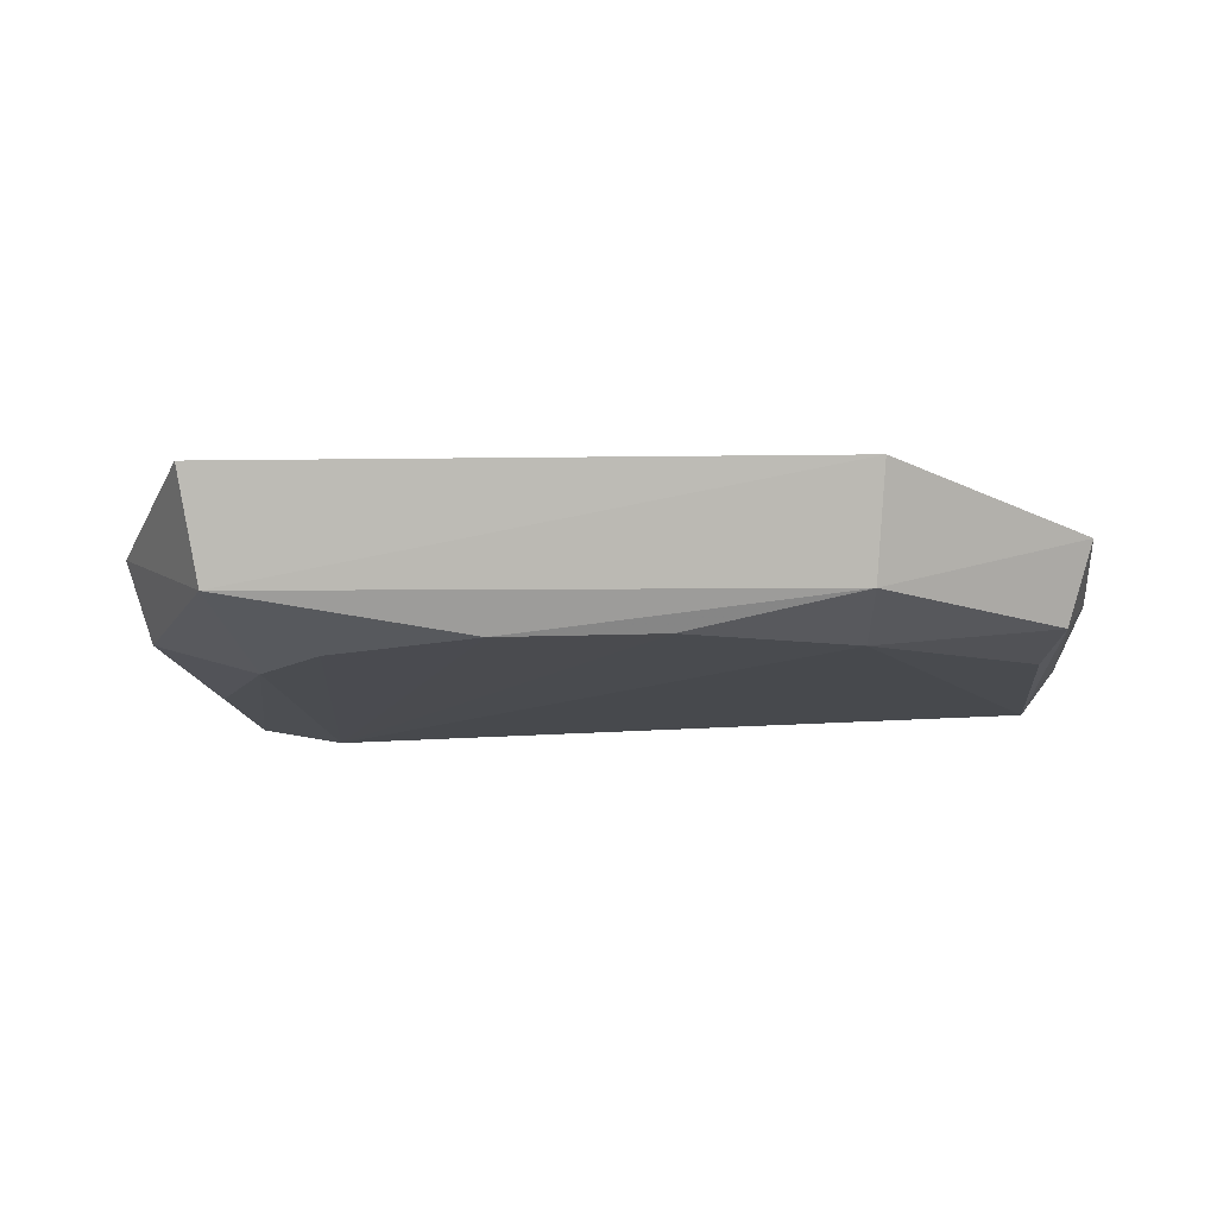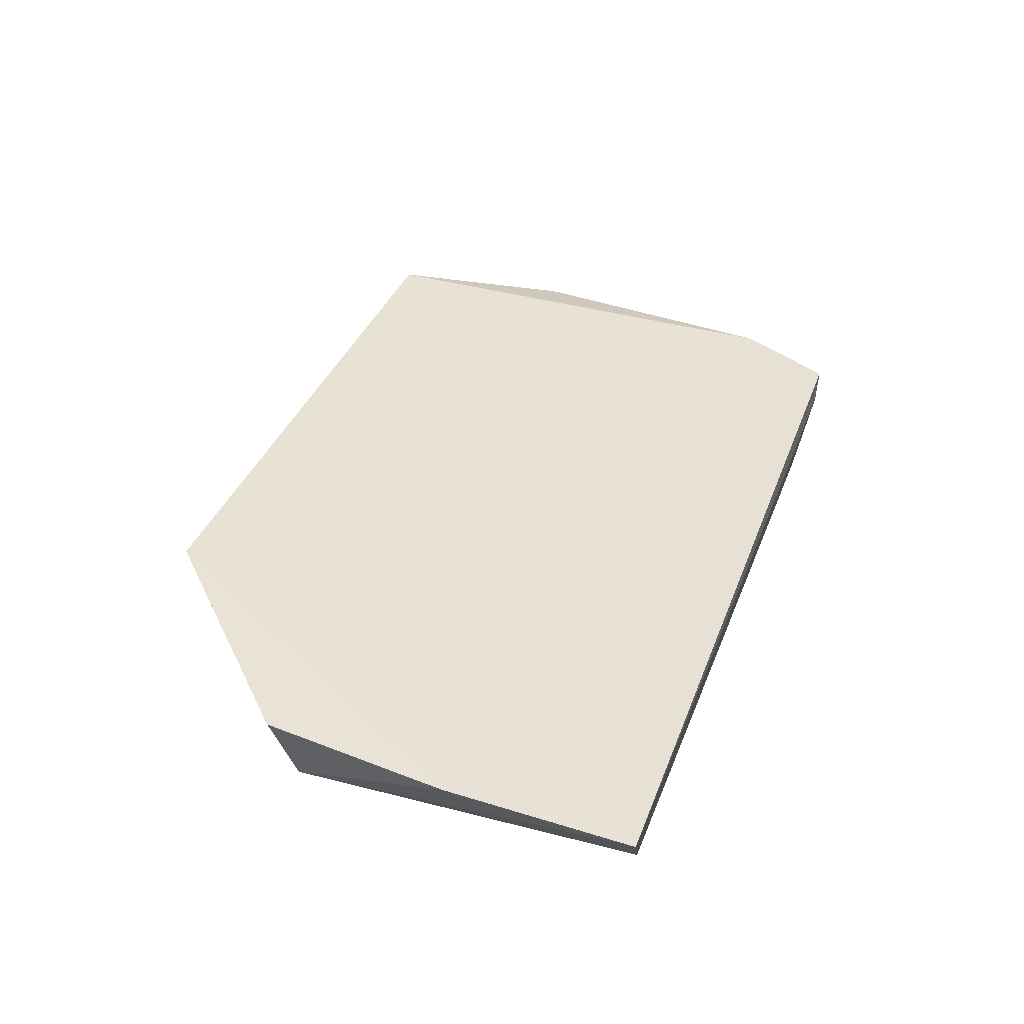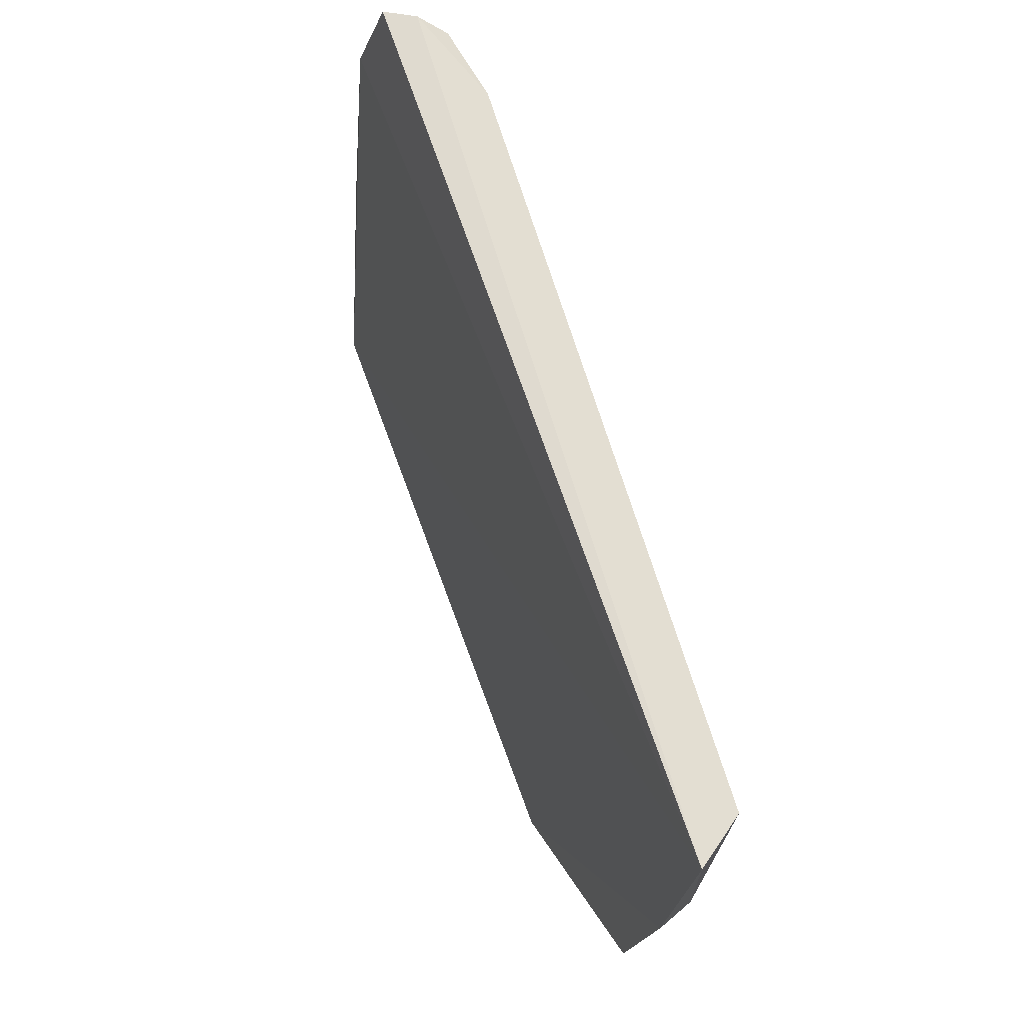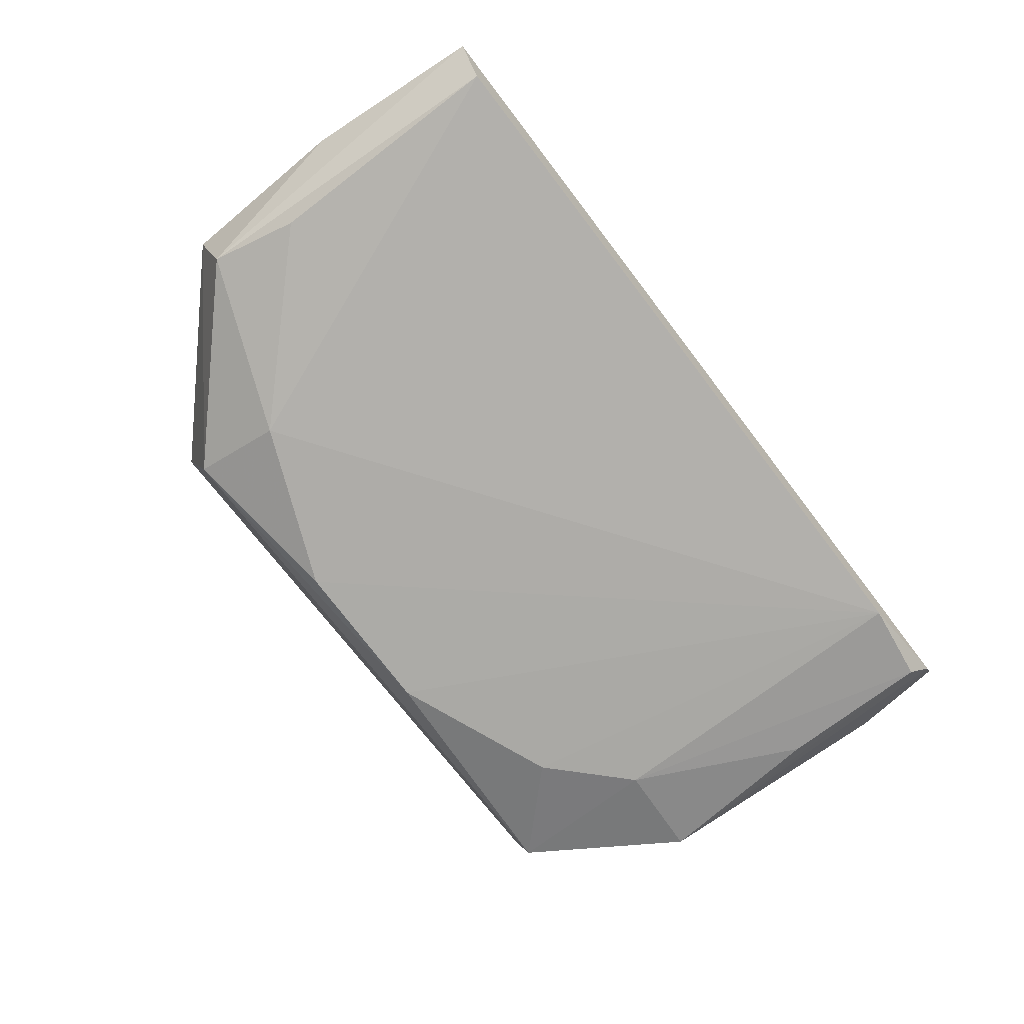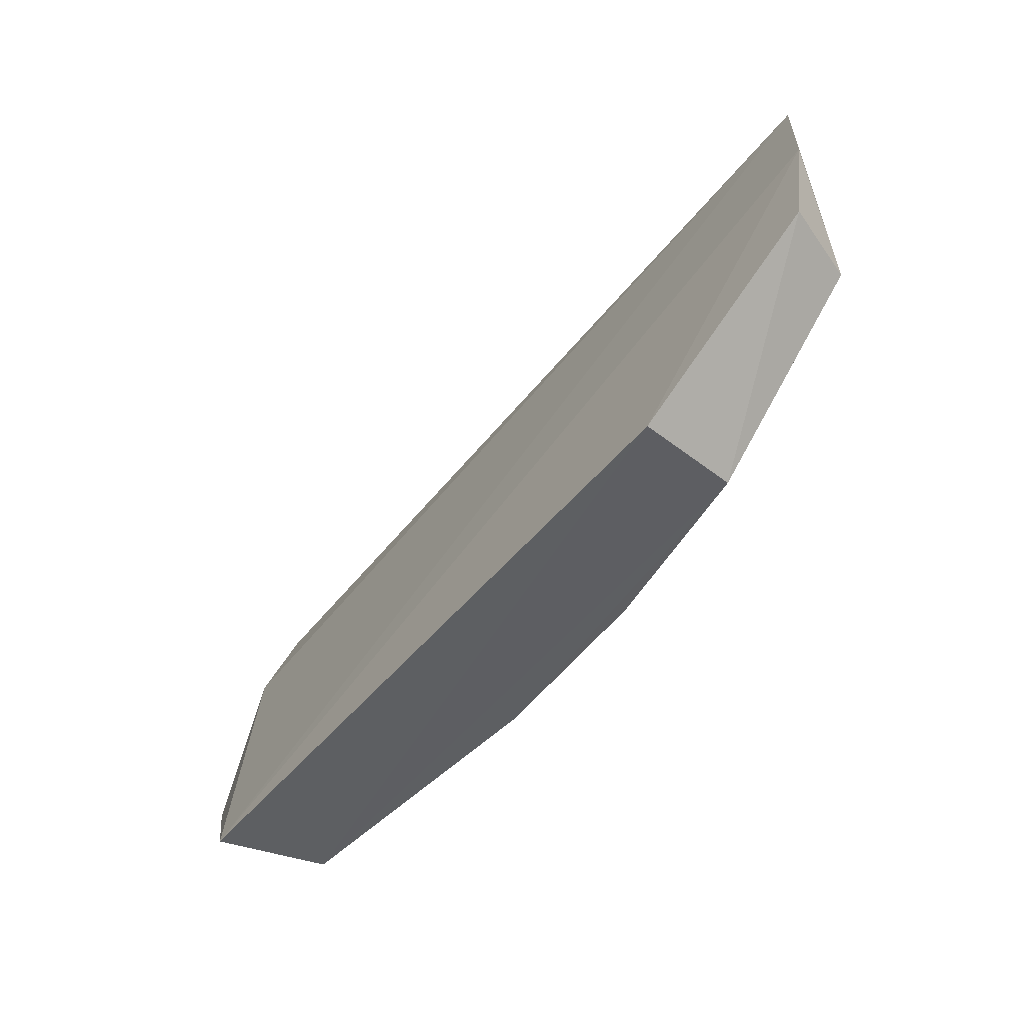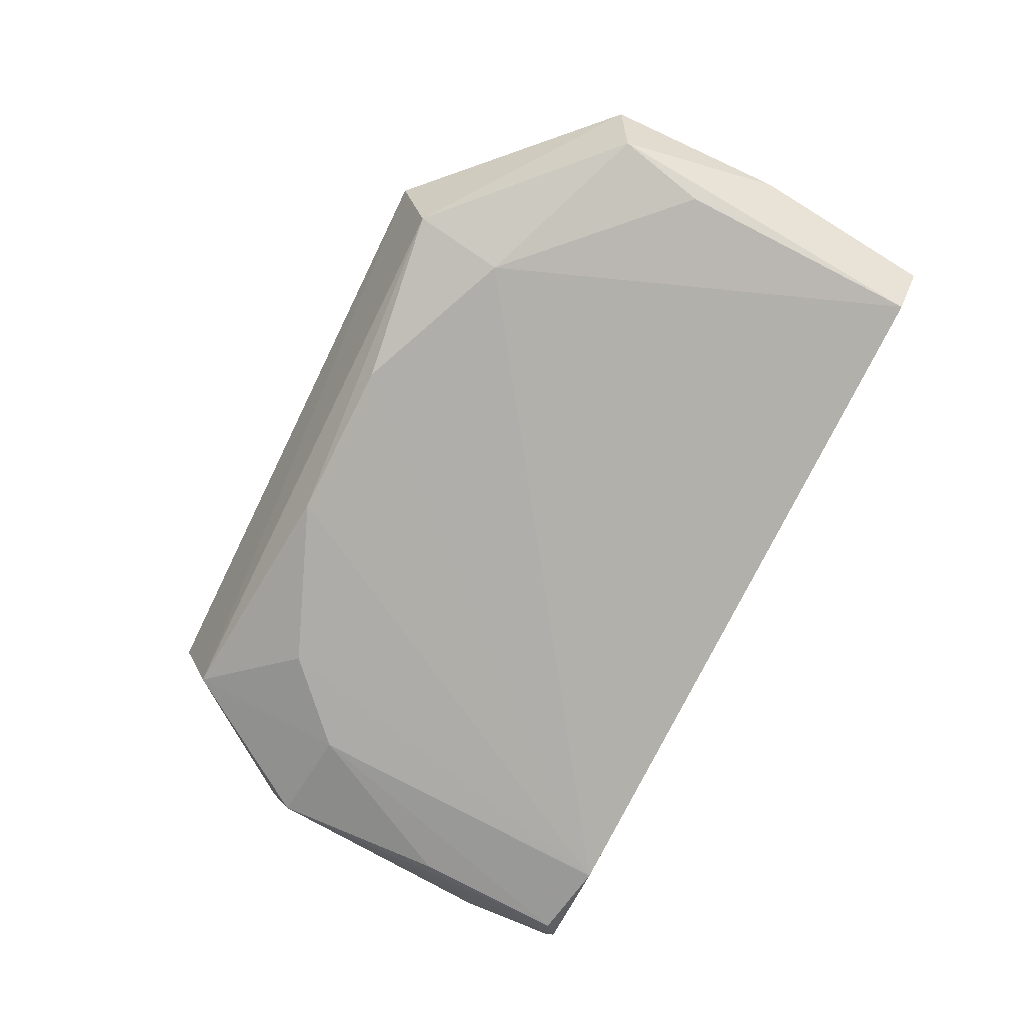
<metadata>
{"format":"obj","ext":"obj","renderer":"f3d","projection":"perspective","resolution":1024,"background":"white","views":[{"elev":-12.4,"azim":-173.3,"up":"+Y"},{"elev":35.4,"azim":-71.2,"up":"+Y"},{"elev":70.7,"azim":-108.5,"up":"+Z"},{"elev":-77.8,"azim":-52.6,"up":"+Y"},{"elev":-59.2,"azim":-129.0,"up":"+Z"},{"elev":-77.2,"azim":-117.0,"up":"+Y"}]}
</metadata>
<code>
v 0.07282 -0.4902 0.06937
v 0.08015 -0.4714 0.00894
v 0.07861 -0.4806 0.0723
v -0.07503 -0.4816 0.0723
v -0.01228 -0.4903 -0.01185
v 0.06289 -0.4634 -0.02034
v 0.05836 -0.4927 0.07124
v 0.07581 -0.4853 0.0117
v 0.08154 -0.4762 0.0554
v -0.04421 -0.4666 -0.02208
v 0.07584 -0.4858 0.0723
v -0.06884 -0.4898 0.07114
v 0.04464 -0.4901 -2.798e-05
v 0.05991 -0.4825 -0.015
v -0.07774 -0.4764 0.04024
v -0.04081 -0.4905 -0.000238
v 0.01617 -0.4902 -0.01173
v 0.05796 -0.4903 0.01312
v -0.04236 -0.4851 -0.01632
v -0.07217 -0.4862 0.01155
v 0.07271 -0.489 0.04236
v -0.06886 -0.4888 0.02726
v -0.07654 -0.4724 0.008765
f 9 2 6
f 9 8 2
f 9 6 4
f 9 4 3
f 11 7 1
f 11 3 4
f 11 9 3
f 11 1 8
f 11 8 9
f 12 11 4
f 12 7 11
f 14 6 2
f 14 2 8
f 14 10 6
f 15 4 6
f 15 6 10
f 16 5 7
f 16 7 12
f 17 13 7
f 17 7 5
f 17 14 13
f 18 1 7
f 18 7 13
f 18 14 8
f 18 13 14
f 19 10 14
f 19 5 16
f 19 17 5
f 19 14 17
f 20 12 4
f 20 4 15
f 20 19 16
f 21 18 8
f 21 8 1
f 21 1 18
f 22 20 16
f 22 16 12
f 22 12 20
f 23 20 15
f 23 15 10
f 23 10 19
f 23 19 20

</code>
